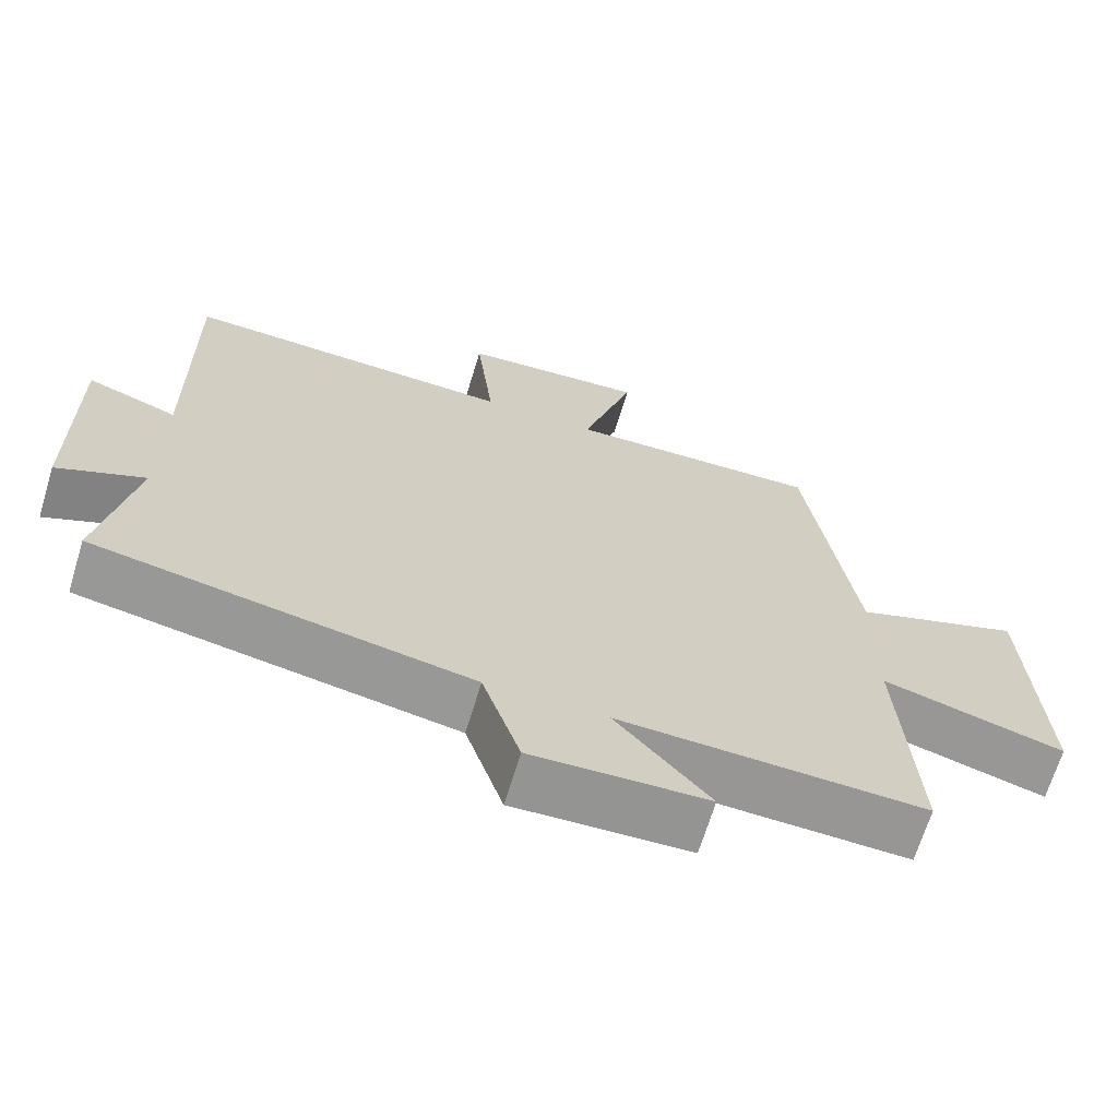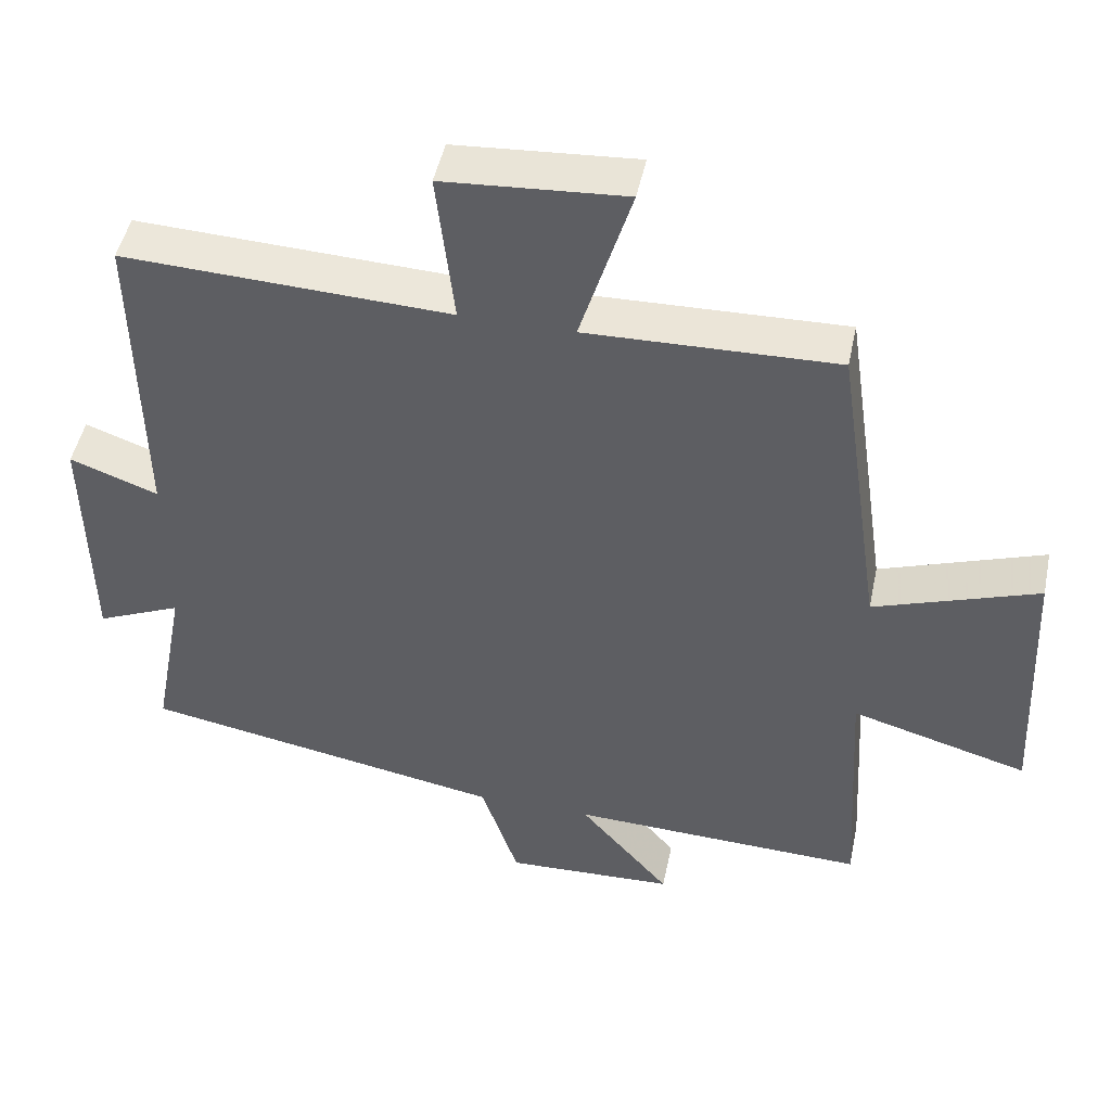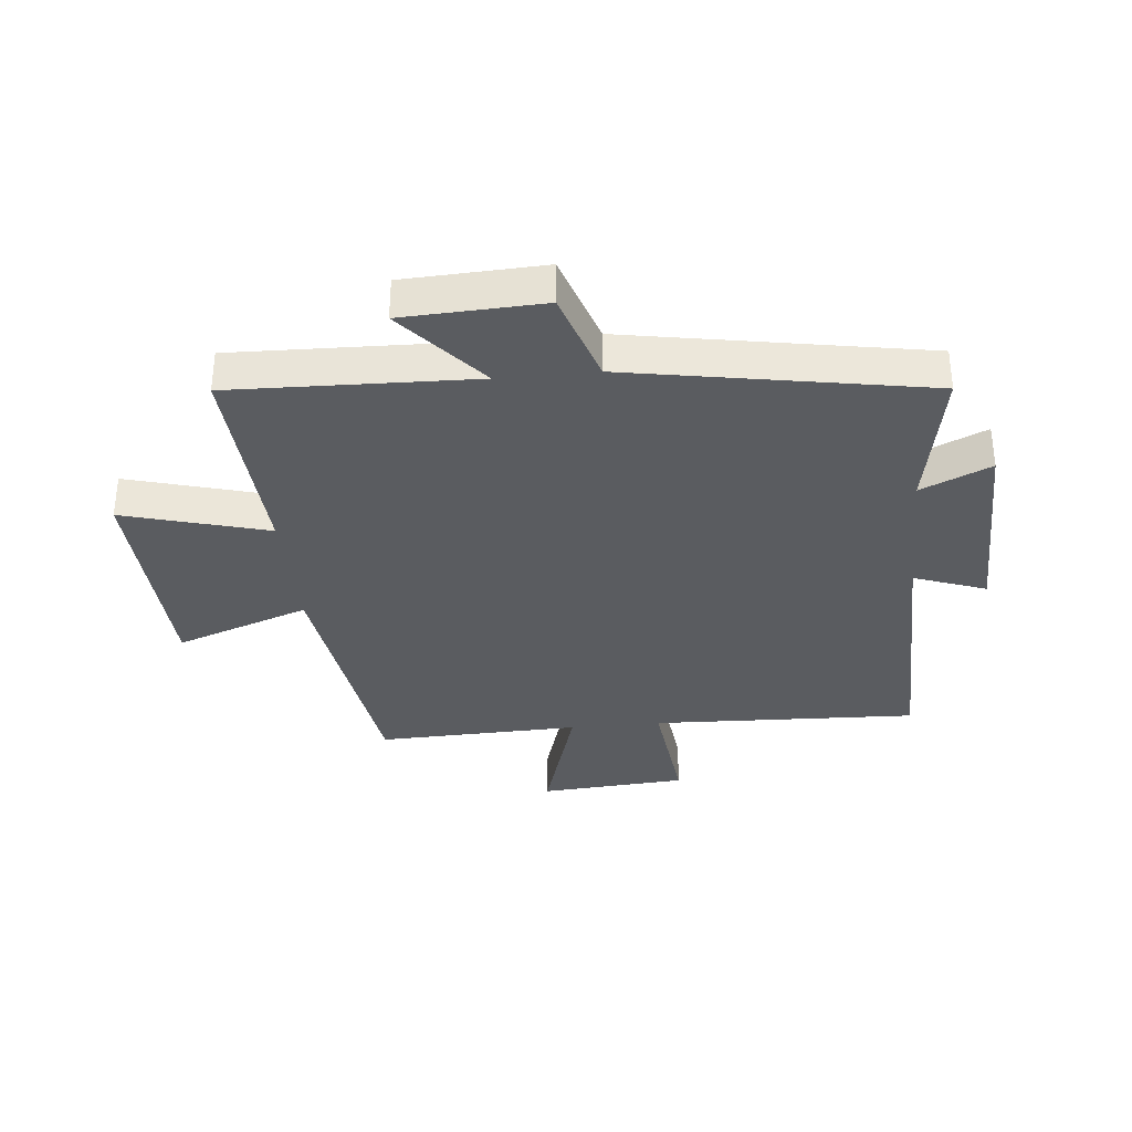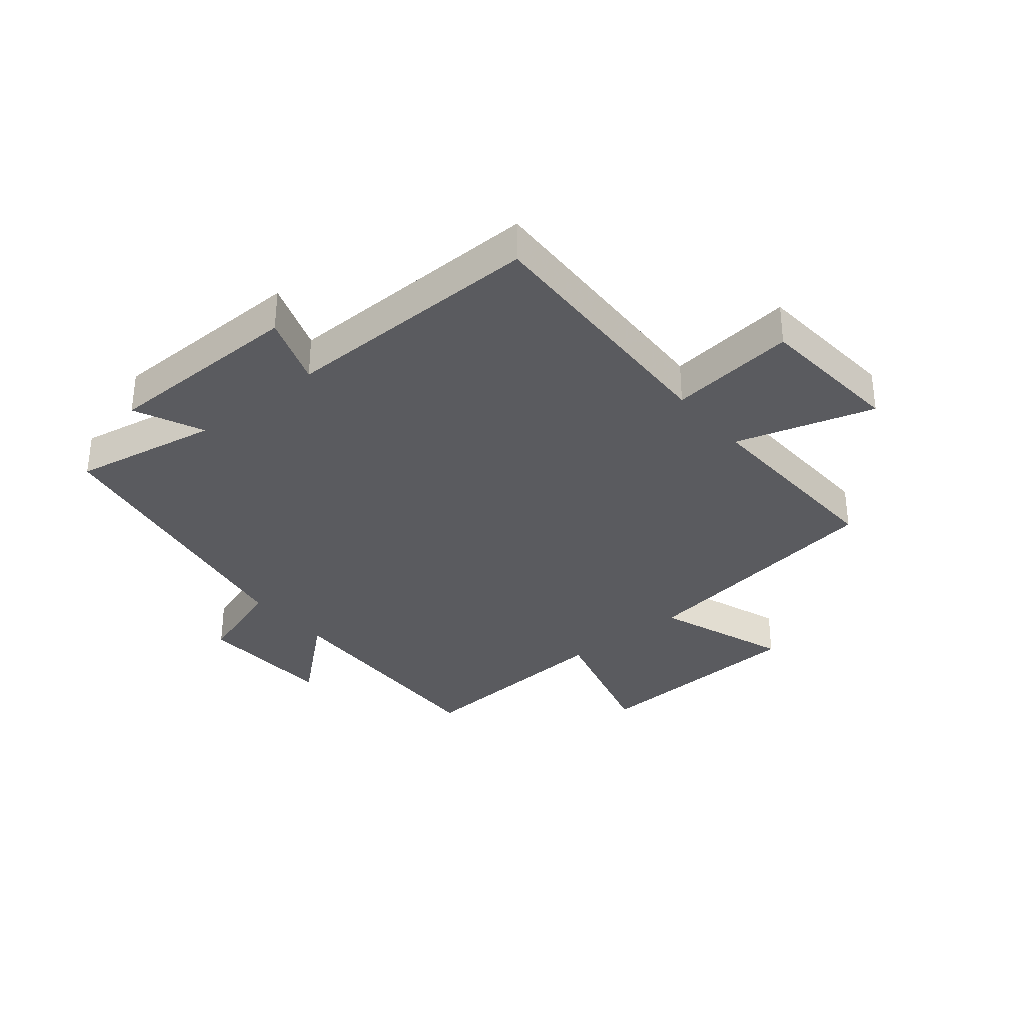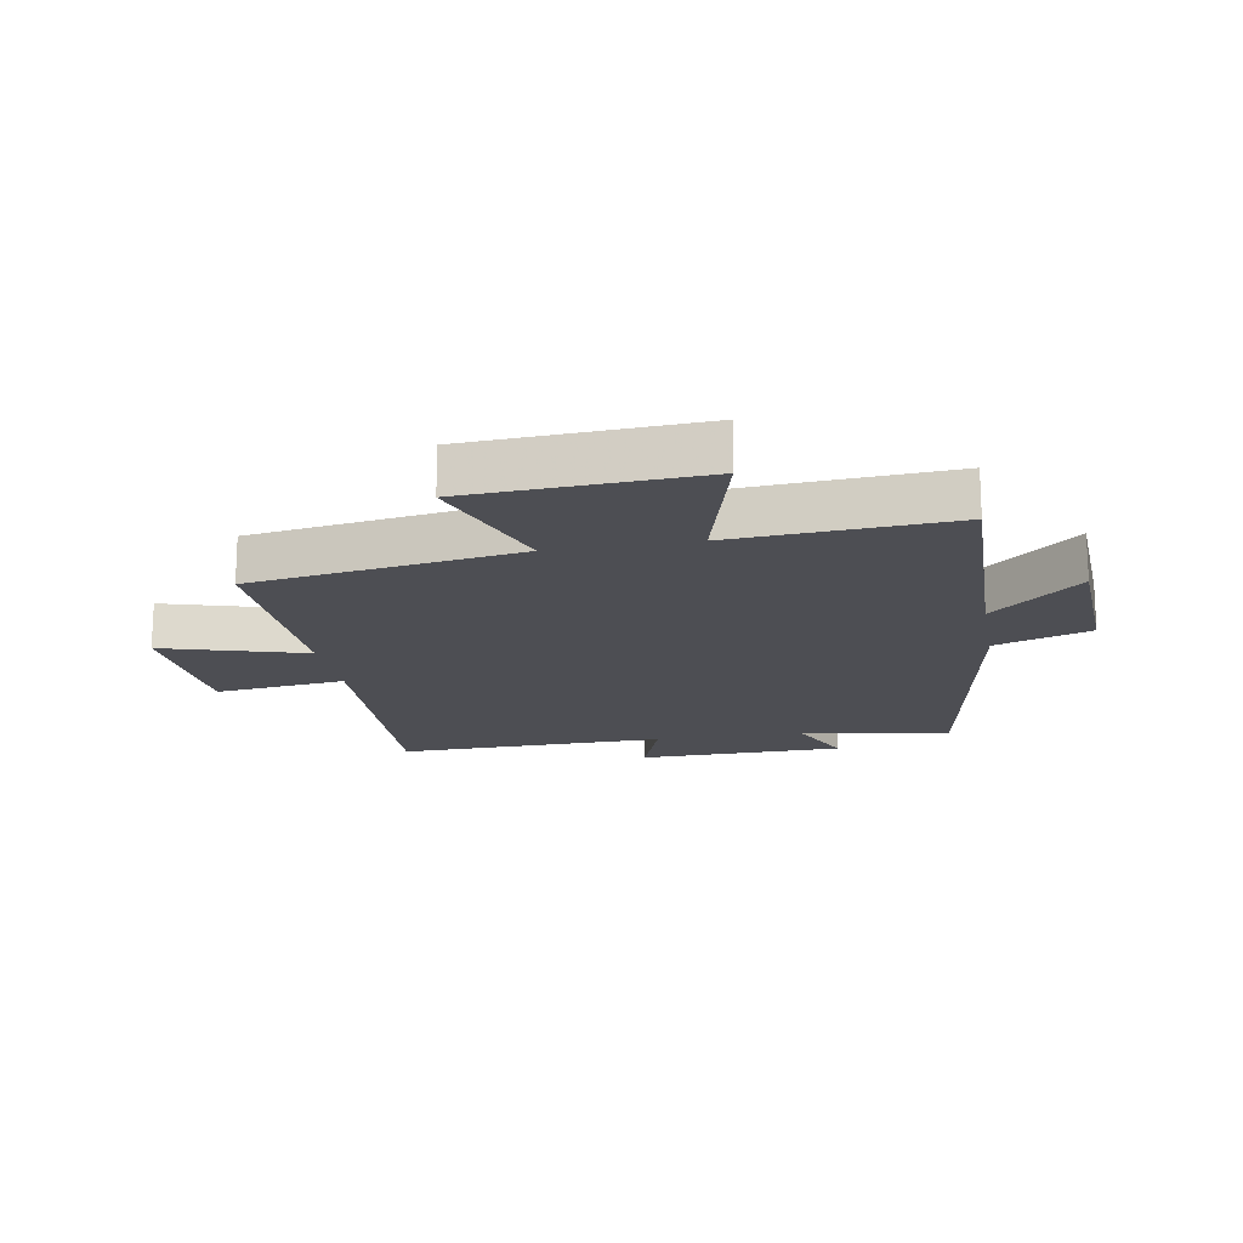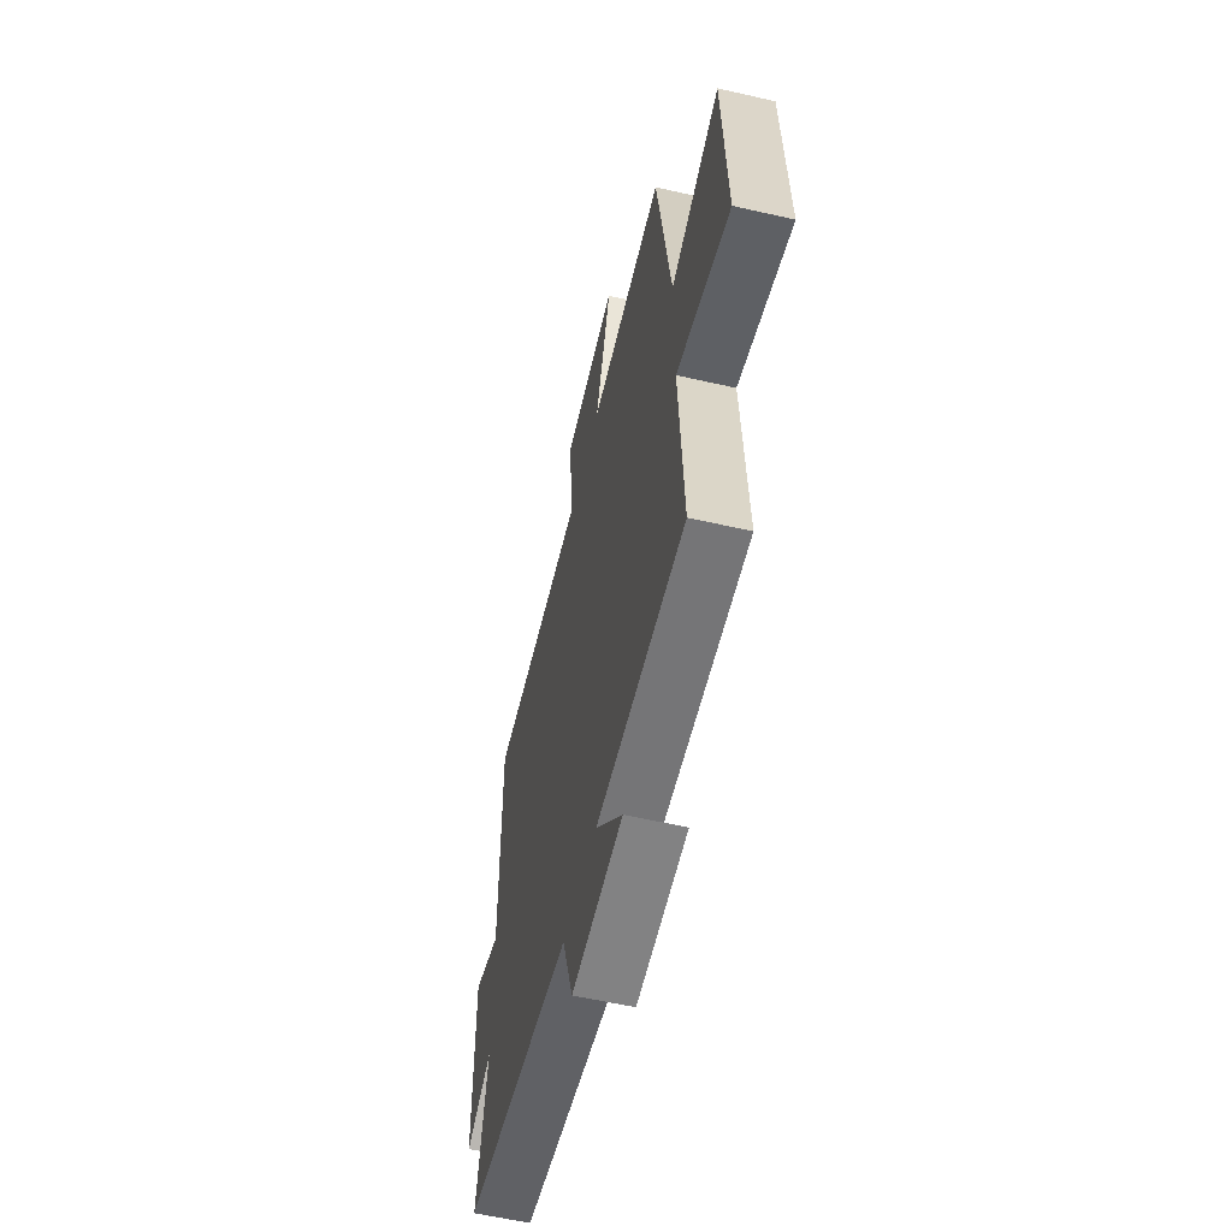
<metadata>
{"format":"obj","ext":"obj","renderer":"f3d","projection":"perspective","resolution":1024,"background":"white","views":[{"elev":-67.5,"azim":-16.9,"up":"+Z"},{"elev":47.9,"azim":11.8,"up":"+Z"},{"elev":-34.2,"azim":-174.3,"up":"+Y"},{"elev":-33.4,"azim":-50.3,"up":"+Y"},{"elev":-17.3,"azim":100.3,"up":"+Y"},{"elev":-58.4,"azim":76.7,"up":"+Z"}]}
</metadata>
<code>
v 0.521 0.07 -0.513
v 0.114 0.07 -0.5
v 0.239 0.07 -0.646
v 0.005 0.07 -0.656
v -0.046 0.07 -0.5
v -0.546 0.07 -0.411
v -0.5 0.07 -0.165
v -0.617 0.07 -0.217
v -0.621 0.07 0.121
v -0.5 0.07 0.077
v -0.506 0.07 0.518
v -0.059 0.07 0.5
v -0.083 0.07 0.714
v 0.165 0.07 0.732
v 0.095 0.07 0.5
v 0.436 0.07 0.51
v 0.5 0.07 0.072
v 0.724 0.07 0.152
v 0.742 0.07 -0.224
v 0.5 0.07 -0.156
v 0.521 0 -0.513
v 0.114 0 -0.5
v 0.239 0 -0.646
v 0.005 0 -0.656
v -0.046 0 -0.5
v -0.546 0 -0.411
v -0.5 0 -0.165
v -0.617 0 -0.217
v -0.621 0 0.121
v -0.5 0 0.077
v -0.506 0 0.518
v -0.059 0 0.5
v -0.083 0 0.714
v 0.165 0 0.732
v 0.095 0 0.5
v 0.436 0 0.51
v 0.5 0 0.072
v 0.724 0 0.152
v 0.742 0 -0.224
v 0.5 0 -0.156
f 17 18 19 20
f 15 16 17 20
f 15 20 1 2
f 12 13 14 15
f 12 15 2
f 10 11 12 2
f 7 8 9 10
f 7 10 2 3
f 5 6 7
f 5 7 3
f 3 4 5
f 40 39 38 37
f 40 37 36 35
f 22 21 40 35
f 35 34 33 32
f 22 35 32
f 22 32 31 30
f 30 29 28 27
f 23 22 30 27
f 27 26 25
f 23 27 25
f 25 24 23
f 1 21 22 2
f 2 22 23 3
f 3 23 24 4
f 4 24 25 5
f 5 25 26 6
f 6 26 27 7
f 7 27 28 8
f 8 28 29 9
f 9 29 30 10
f 10 30 31 11
f 11 31 32 12
f 12 32 33 13
f 13 33 34 14
f 14 34 35 15
f 15 35 36 16
f 16 36 37 17
f 17 37 38 18
f 18 38 39 19
f 19 39 40 20
f 20 40 21 1

</code>
